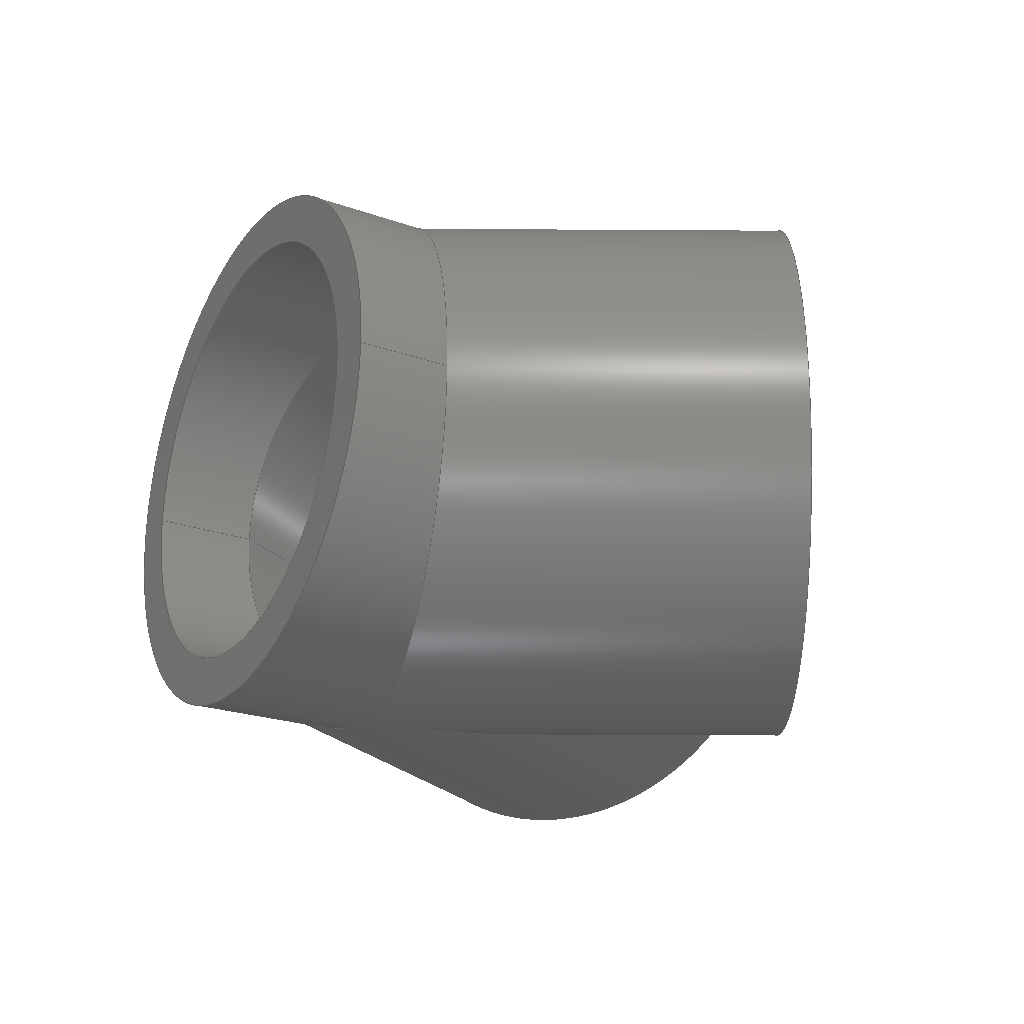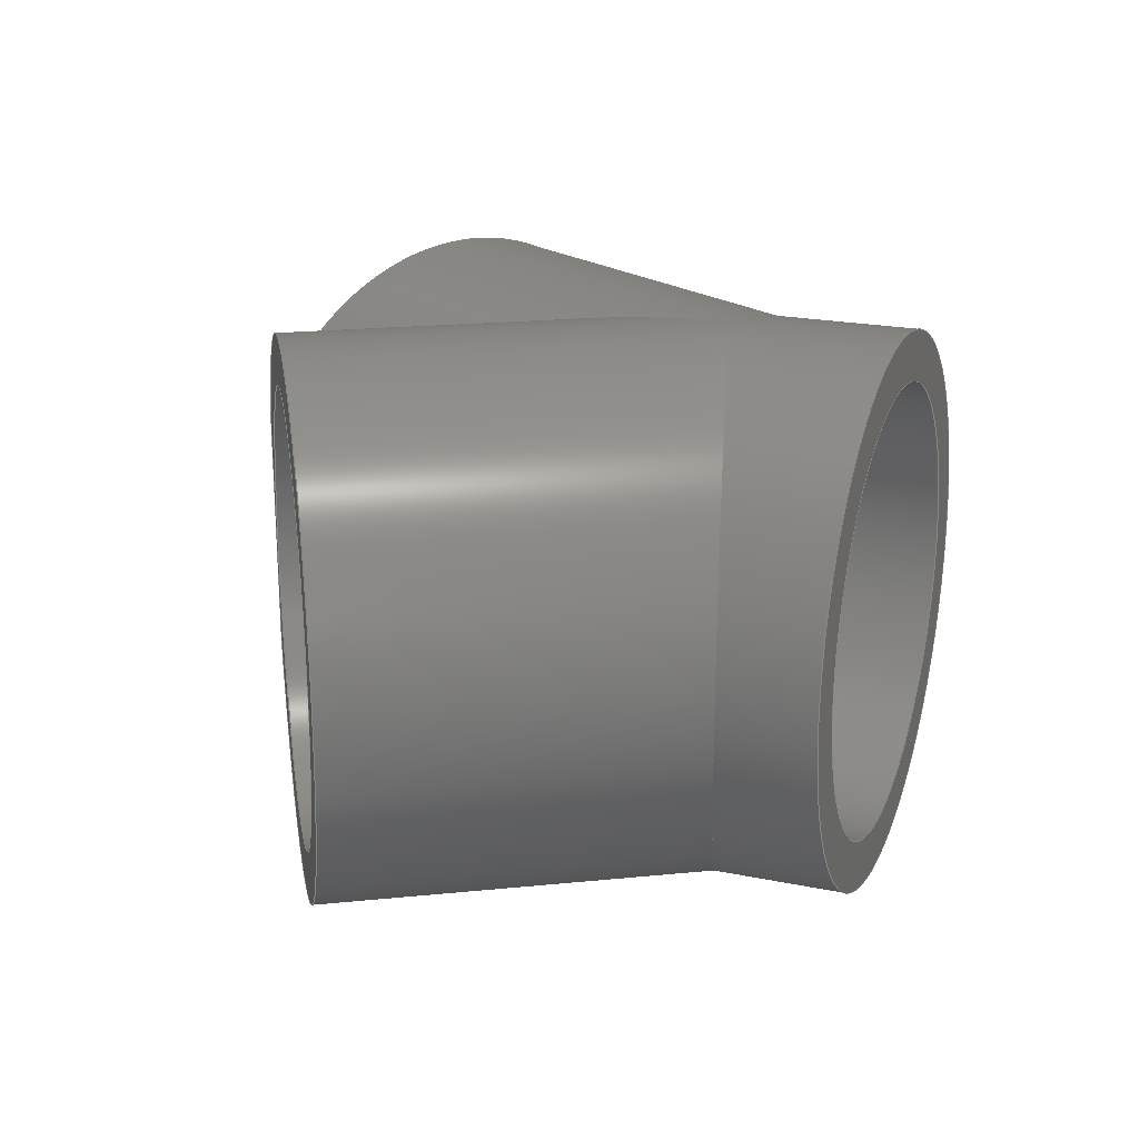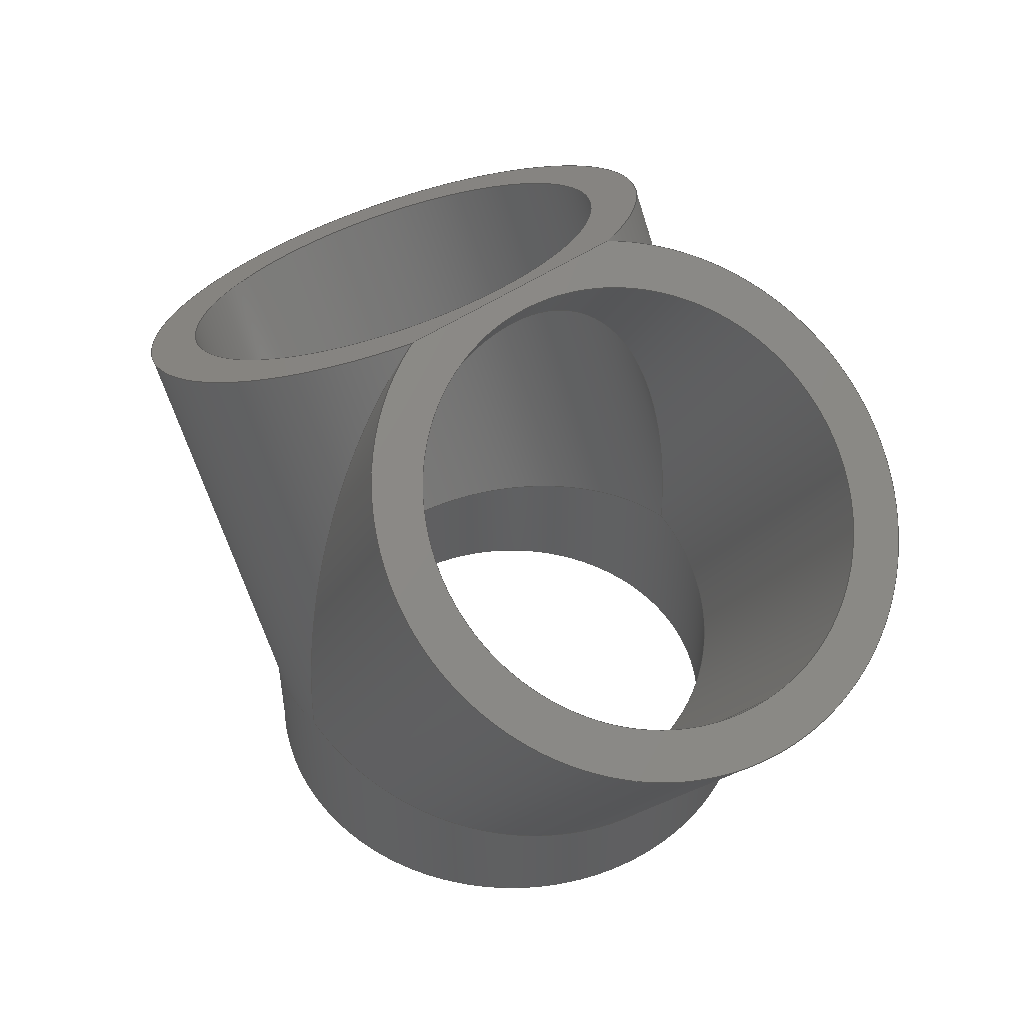
<metadata>
{"format":"step","ext":"stp","renderer":"f3d","projection":"perspective","resolution":1024,"background":"white","views":[{"elev":-23.6,"azim":59.4,"up":"+Z"},{"elev":21.4,"azim":-70.0,"up":"+Z"},{"elev":48.8,"azim":-127.3,"up":"+Y"}]}
</metadata>
<code>
ISO-10303-21;
DATA;
#1=MECHANICAL_DESIGN_GEOMETRIC_PRESENTATION_REPRESENTATION('',(#4),#301);
#2=SHAPE_REPRESENTATION_RELATIONSHIP('SRR','None',#312,#3);
#3=ADVANCED_BREP_SHAPE_REPRESENTATION('',(#5),#300);
#4=STYLED_ITEM('',(#321),#5);
#5=MANIFOLD_SOLID_BREP('Solid3',#150);
#6=ELLIPSE('',#176,15.24,14.72);
#7=ELLIPSE('',#178,15.24,14.72);
#8=ELLIPSE('',#179,15.24,14.72);
#9=ELLIPSE('',#181,29.45,14.72);
#10=ELLIPSE('',#183,29.45,14.72);
#11=ELLIPSE('',#187,36,18);
#12=ELLIPSE('',#188,18.63,18);
#13=ELLIPSE('',#189,18.63,18);
#14=ELLIPSE('',#190,36,18);
#15=ELLIPSE('',#193,18.63,18);
#16=CYLINDRICAL_SURFACE('',#175,14.72);
#17=CYLINDRICAL_SURFACE('',#180,14.72);
#18=CYLINDRICAL_SURFACE('',#186,18);
#19=CYLINDRICAL_SURFACE('',#191,14.72);
#20=CYLINDRICAL_SURFACE('',#192,18);
#21=CYLINDRICAL_SURFACE('',#194,18);
#22=FACE_BOUND('',#35,.T.);
#23=FACE_BOUND('',#39,.T.);
#24=FACE_BOUND('',#45,.T.);
#25=FACE_OUTER_BOUND('',#34,.T.);
#26=FACE_OUTER_BOUND('',#36,.T.);
#27=FACE_OUTER_BOUND('',#37,.T.);
#28=FACE_OUTER_BOUND('',#38,.T.);
#29=FACE_OUTER_BOUND('',#40,.T.);
#30=FACE_OUTER_BOUND('',#41,.T.);
#31=FACE_OUTER_BOUND('',#42,.T.);
#32=FACE_OUTER_BOUND('',#43,.T.);
#33=FACE_OUTER_BOUND('',#44,.T.);
#34=EDGE_LOOP('',(#96,#97));
#35=EDGE_LOOP('',(#98));
#36=EDGE_LOOP('',(#99,#100,#101,#102,#103,#104));
#37=EDGE_LOOP('',(#105,#106,#107,#108,#109,#110));
#38=EDGE_LOOP('',(#111,#112));
#39=EDGE_LOOP('',(#113));
#40=EDGE_LOOP('',(#114,#115,#116,#117,#118));
#41=EDGE_LOOP('',(#119,#120,#121,#122,#123,#124,#125));
#42=EDGE_LOOP('',(#126,#127,#128,#129));
#43=EDGE_LOOP('',(#130,#131,#132,#133,#134,#135));
#44=EDGE_LOOP('',(#136));
#45=EDGE_LOOP('',(#137));
#46=CIRCLE('',#173,18);
#47=CIRCLE('',#174,14.72);
#48=CIRCLE('',#177,14.72);
#49=CIRCLE('',#182,14.72);
#50=CIRCLE('',#185,18);
#51=CIRCLE('',#195,18);
#52=LINE('',#258,#57);
#53=LINE('',#267,#58);
#54=LINE('',#276,#59);
#55=LINE('',#290,#60);
#56=LINE('',#295,#61);
#57=VECTOR('',#201,0.3937);
#58=VECTOR('',#210,14.72);
#59=VECTOR('',#221,14.72);
#60=VECTOR('',#242,14.72);
#61=VECTOR('',#249,18);
#62=VERTEX_POINT('',#256);
#63=VERTEX_POINT('',#257);
#64=VERTEX_POINT('',#260);
#65=VERTEX_POINT('',#263);
#66=VERTEX_POINT('',#264);
#67=VERTEX_POINT('',#266);
#68=VERTEX_POINT('',#269);
#69=VERTEX_POINT('',#273);
#70=VERTEX_POINT('',#275);
#71=VERTEX_POINT('',#282);
#72=VERTEX_POINT('',#284);
#73=VERTEX_POINT('',#286);
#74=VERTEX_POINT('',#294);
#75=EDGE_CURVE('',#62,#63,#52,.T.);
#76=EDGE_CURVE('',#63,#62,#46,.T.);
#77=EDGE_CURVE('',#64,#64,#47,.T.);
#78=EDGE_CURVE('',#65,#66,#6,.T.);
#79=EDGE_CURVE('',#66,#67,#53,.T.);
#80=EDGE_CURVE('',#67,#67,#48,.T.);
#81=EDGE_CURVE('',#66,#68,#7,.T.);
#82=EDGE_CURVE('',#68,#65,#8,.T.);
#83=EDGE_CURVE('',#68,#69,#9,.T.);
#84=EDGE_CURVE('',#69,#70,#54,.T.);
#85=EDGE_CURVE('',#70,#70,#49,.T.);
#86=EDGE_CURVE('',#69,#65,#10,.T.);
#87=EDGE_CURVE('',#62,#63,#50,.T.);
#88=EDGE_CURVE('',#71,#62,#11,.T.);
#89=EDGE_CURVE('',#72,#71,#12,.T.);
#90=EDGE_CURVE('',#73,#72,#13,.T.);
#91=EDGE_CURVE('',#63,#73,#14,.T.);
#92=EDGE_CURVE('',#66,#64,#55,.T.);
#93=EDGE_CURVE('',#71,#73,#15,.T.);
#94=EDGE_CURVE('',#72,#74,#56,.T.);
#95=EDGE_CURVE('',#74,#74,#51,.T.);
#96=ORIENTED_EDGE('',*,*,#75,.T.);
#97=ORIENTED_EDGE('',*,*,#76,.T.);
#98=ORIENTED_EDGE('',*,*,#77,.T.);
#99=ORIENTED_EDGE('',*,*,#78,.T.);
#100=ORIENTED_EDGE('',*,*,#79,.T.);
#101=ORIENTED_EDGE('',*,*,#80,.T.);
#102=ORIENTED_EDGE('',*,*,#79,.F.);
#103=ORIENTED_EDGE('',*,*,#81,.T.);
#104=ORIENTED_EDGE('',*,*,#82,.T.);
#105=ORIENTED_EDGE('',*,*,#83,.T.);
#106=ORIENTED_EDGE('',*,*,#84,.T.);
#107=ORIENTED_EDGE('',*,*,#85,.F.);
#108=ORIENTED_EDGE('',*,*,#84,.F.);
#109=ORIENTED_EDGE('',*,*,#86,.T.);
#110=ORIENTED_EDGE('',*,*,#82,.F.);
#111=ORIENTED_EDGE('',*,*,#87,.T.);
#112=ORIENTED_EDGE('',*,*,#75,.F.);
#113=ORIENTED_EDGE('',*,*,#85,.T.);
#114=ORIENTED_EDGE('',*,*,#88,.F.);
#115=ORIENTED_EDGE('',*,*,#89,.F.);
#116=ORIENTED_EDGE('',*,*,#90,.F.);
#117=ORIENTED_EDGE('',*,*,#91,.F.);
#118=ORIENTED_EDGE('',*,*,#87,.F.);
#119=ORIENTED_EDGE('',*,*,#83,.F.);
#120=ORIENTED_EDGE('',*,*,#81,.F.);
#121=ORIENTED_EDGE('',*,*,#92,.T.);
#122=ORIENTED_EDGE('',*,*,#77,.F.);
#123=ORIENTED_EDGE('',*,*,#92,.F.);
#124=ORIENTED_EDGE('',*,*,#78,.F.);
#125=ORIENTED_EDGE('',*,*,#86,.F.);
#126=ORIENTED_EDGE('',*,*,#88,.T.);
#127=ORIENTED_EDGE('',*,*,#76,.F.);
#128=ORIENTED_EDGE('',*,*,#91,.T.);
#129=ORIENTED_EDGE('',*,*,#93,.F.);
#130=ORIENTED_EDGE('',*,*,#90,.T.);
#131=ORIENTED_EDGE('',*,*,#94,.T.);
#132=ORIENTED_EDGE('',*,*,#95,.T.);
#133=ORIENTED_EDGE('',*,*,#94,.F.);
#134=ORIENTED_EDGE('',*,*,#89,.T.);
#135=ORIENTED_EDGE('',*,*,#93,.T.);
#136=ORIENTED_EDGE('',*,*,#95,.F.);
#137=ORIENTED_EDGE('',*,*,#80,.F.);
#138=PLANE('',#172);
#139=PLANE('',#184);
#140=PLANE('',#196);
#141=ADVANCED_FACE('',(#25,#22),#138,.T.);
#142=ADVANCED_FACE('',(#26),#16,.F.);
#143=ADVANCED_FACE('',(#27),#17,.F.);
#144=ADVANCED_FACE('',(#28,#23),#139,.T.);
#145=ADVANCED_FACE('',(#29),#18,.T.);
#146=ADVANCED_FACE('',(#30),#19,.F.);
#147=ADVANCED_FACE('',(#31),#20,.T.);
#148=ADVANCED_FACE('',(#32),#21,.T.);
#149=ADVANCED_FACE('',(#33,#24),#140,.F.);
#150=CLOSED_SHELL('',(#141,#142,#143,#144,#145,#146,#147,#148,#149));
#151=DERIVED_UNIT_ELEMENT(#153,1);
#152=DERIVED_UNIT_ELEMENT(#306,-3);
#153=(
CONVERSION_BASED_UNIT('gram',#155)
MASS_UNIT()
NAMED_UNIT(#303)
);
#154=(
MASS_UNIT()
NAMED_UNIT(*)
SI_UNIT(.KILO.,.GRAM.)
);
#155=MASS_MEASURE_WITH_UNIT(MASS_MEASURE(0.001),#154);
#156=DERIVED_UNIT((#151,#152));
#157=MEASURE_REPRESENTATION_ITEM('density measure',
POSITIVE_RATIO_MEASURE(1),#156);
#158=PROPERTY_DEFINITION_REPRESENTATION(#163,#160);
#159=PROPERTY_DEFINITION_REPRESENTATION(#164,#161);
#160=REPRESENTATION('material name',(#162),#300);
#161=REPRESENTATION('density',(#157),#300);
#162=DESCRIPTIVE_REPRESENTATION_ITEM('Generic','Generic');
#163=PROPERTY_DEFINITION('material property','material name',#314);
#164=PROPERTY_DEFINITION('material property','density of part',#314);
#165=DATE_TIME_ROLE('creation_date');
#166=APPLIED_DATE_AND_TIME_ASSIGNMENT(#167,#165,(#314));
#167=DATE_AND_TIME(#168,#169);
#168=CALENDAR_DATE(2023,21,11);
#169=LOCAL_TIME(0,0,0,#170);
#170=COORDINATED_UNIVERSAL_TIME_OFFSET(0,0,.BEHIND.);
#171=AXIS2_PLACEMENT_3D('placement',#254,#197,#198);
#172=AXIS2_PLACEMENT_3D('',#255,#199,#200);
#173=AXIS2_PLACEMENT_3D('',#259,#202,#203);
#174=AXIS2_PLACEMENT_3D('',#261,#204,#205);
#175=AXIS2_PLACEMENT_3D('',#262,#206,#207);
#176=AXIS2_PLACEMENT_3D('',#265,#208,#209);
#177=AXIS2_PLACEMENT_3D('',#268,#211,#212);
#178=AXIS2_PLACEMENT_3D('',#270,#213,#214);
#179=AXIS2_PLACEMENT_3D('',#271,#215,#216);
#180=AXIS2_PLACEMENT_3D('',#272,#217,#218);
#181=AXIS2_PLACEMENT_3D('',#274,#219,#220);
#182=AXIS2_PLACEMENT_3D('',#277,#222,#223);
#183=AXIS2_PLACEMENT_3D('',#278,#224,#225);
#184=AXIS2_PLACEMENT_3D('',#279,#226,#227);
#185=AXIS2_PLACEMENT_3D('',#280,#228,#229);
#186=AXIS2_PLACEMENT_3D('',#281,#230,#231);
#187=AXIS2_PLACEMENT_3D('',#283,#232,#233);
#188=AXIS2_PLACEMENT_3D('',#285,#234,#235);
#189=AXIS2_PLACEMENT_3D('',#287,#236,#237);
#190=AXIS2_PLACEMENT_3D('',#288,#238,#239);
#191=AXIS2_PLACEMENT_3D('',#289,#240,#241);
#192=AXIS2_PLACEMENT_3D('',#291,#243,#244);
#193=AXIS2_PLACEMENT_3D('',#292,#245,#246);
#194=AXIS2_PLACEMENT_3D('',#293,#247,#248);
#195=AXIS2_PLACEMENT_3D('',#296,#250,#251);
#196=AXIS2_PLACEMENT_3D('',#297,#252,#253);
#197=DIRECTION('axis',(0,0,1));
#198=DIRECTION('refdir',(1,0,0));
#199=DIRECTION('center_axis',(-0.5,0.866,0));
#200=DIRECTION('ref_axis',(0,0,1));
#201=DIRECTION('',(0,0,-1));
#202=DIRECTION('center_axis',(-0.5,0.866,0));
#203=DIRECTION('ref_axis',(-0.866,-0.5,0));
#204=DIRECTION('center_axis',(0.5,-0.866,0));
#205=DIRECTION('ref_axis',(0.866,0.5,0));
#206=DIRECTION('center_axis',(0,1,0));
#207=DIRECTION('ref_axis',(1,0,0));
#208=DIRECTION('center_axis',(-0.2588,0.9659,0));
#209=DIRECTION('ref_axis',(-0.9659,-0.2588,0));
#210=DIRECTION('',(0,-1,0));
#211=DIRECTION('center_axis',(0,-1,0));
#212=DIRECTION('ref_axis',(1,0,0));
#213=DIRECTION('center_axis',(-0.2588,0.9659,0));
#214=DIRECTION('ref_axis',(-0.9659,-0.2588,0));
#215=DIRECTION('center_axis',(0.2588,0.9659,0));
#216=DIRECTION('ref_axis',(-0.9659,0.2588,0));
#217=DIRECTION('center_axis',(-0.5,-0.866,0));
#218=DIRECTION('ref_axis',(0.866,-0.5,0));
#219=DIRECTION('center_axis',(-1,3.8e-16,0));
#220=DIRECTION('ref_axis',(-3.8e-16,-1,0));
#221=DIRECTION('',(0.5,0.866,0));
#222=DIRECTION('center_axis',(-0.5,-0.866,0));
#223=DIRECTION('ref_axis',(0.866,-0.5,0));
#224=DIRECTION('center_axis',(-1,3.8e-16,0));
#225=DIRECTION('ref_axis',(-3.8e-16,-1,0));
#226=DIRECTION('center_axis',(0.5,0.866,0));
#227=DIRECTION('ref_axis',(0,0,-1));
#228=DIRECTION('center_axis',(0.5,0.866,0));
#229=DIRECTION('ref_axis',(-0.866,0.5,0));
#230=DIRECTION('center_axis',(-0.5,-0.866,0));
#231=DIRECTION('ref_axis',(0.866,-0.5,1.225e-16));
#232=DIRECTION('center_axis',(-1,4.662e-16,0));
#233=DIRECTION('ref_axis',(5.439e-16,1,0));
#234=DIRECTION('center_axis',(-0.2588,-0.9659,0));
#235=DIRECTION('ref_axis',(-0.9659,0.2588,0));
#236=DIRECTION('center_axis',(-0.2588,-0.9659,0));
#237=DIRECTION('ref_axis',(-0.9659,0.2588,0));
#238=DIRECTION('center_axis',(-1,4.662e-16,0));
#239=DIRECTION('ref_axis',(5.439e-16,1,0));
#240=DIRECTION('center_axis',(0.5,-0.866,0));
#241=DIRECTION('ref_axis',(0.866,0.5,0));
#242=DIRECTION('',(-0.5,0.866,0));
#243=DIRECTION('center_axis',(0.5,-0.866,0));
#244=DIRECTION('ref_axis',(-0.866,-0.5,0));
#245=DIRECTION('center_axis',(0.2588,-0.9659,0));
#246=DIRECTION('ref_axis',(-0.9659,-0.2588,0));
#247=DIRECTION('center_axis',(0,1,0));
#248=DIRECTION('ref_axis',(-1,0,0));
#249=DIRECTION('',(0,-1,0));
#250=DIRECTION('center_axis',(0,1,0));
#251=DIRECTION('ref_axis',(-1,0,0));
#252=DIRECTION('center_axis',(0,1,0));
#253=DIRECTION('ref_axis',(0,0,1));
#254=CARTESIAN_POINT('',(0,0,0));
#255=CARTESIAN_POINT('Origin',(-14,35.25,0));
#256=CARTESIAN_POINT('',(8.055e-15,43.33,7.916));
#257=CARTESIAN_POINT('',(8.055e-15,43.33,-7.916));
#258=CARTESIAN_POINT('',(2.797e-15,43.33,0));
#259=CARTESIAN_POINT('Origin',(-14,35.25,0));
#260=CARTESIAN_POINT('',(-26.75,27.89,-1.803e-15));
#261=CARTESIAN_POINT('Origin',(-14,35.25,0));
#262=CARTESIAN_POINT('Origin',(0,0,0));
#263=CARTESIAN_POINT('',(0,11,-14.72));
#264=CARTESIAN_POINT('',(-14.72,7.055,1.803e-15));
#265=CARTESIAN_POINT('Origin',(-2.797e-15,11,0));
#266=CARTESIAN_POINT('',(-14.72,0,1.803e-15));
#267=CARTESIAN_POINT('',(-14.72,0,1.803e-15));
#268=CARTESIAN_POINT('Origin',(0,0,0));
#269=CARTESIAN_POINT('',(0,11,14.72));
#270=CARTESIAN_POINT('Origin',(-2.797e-15,11,0));
#271=CARTESIAN_POINT('Origin',(2.797e-15,11,0));
#272=CARTESIAN_POINT('Origin',(14,35.25,0));
#273=CARTESIAN_POINT('',(5.595e-15,40.45,-1.803e-15));
#274=CARTESIAN_POINT('Origin',(-5.595e-15,11,0));
#275=CARTESIAN_POINT('',(1.249,42.61,-1.803e-15));
#276=CARTESIAN_POINT('',(1.249,42.61,-1.803e-15));
#277=CARTESIAN_POINT('Origin',(14,35.25,0));
#278=CARTESIAN_POINT('Origin',(-5.595e-15,11,0));
#279=CARTESIAN_POINT('Origin',(14,35.25,0));
#280=CARTESIAN_POINT('Origin',(14,35.25,0));
#281=CARTESIAN_POINT('Origin',(14,35.25,0));
#282=CARTESIAN_POINT('',(0,11,18));
#283=CARTESIAN_POINT('Origin',(0,11,0));
#284=CARTESIAN_POINT('',(18,6.177,-2.204e-15));
#285=CARTESIAN_POINT('Origin',(2.797e-15,11,0));
#286=CARTESIAN_POINT('',(0,11,-18));
#287=CARTESIAN_POINT('Origin',(2.797e-15,11,0));
#288=CARTESIAN_POINT('Origin',(0,11,0));
#289=CARTESIAN_POINT('Origin',(-14,35.25,0));
#290=CARTESIAN_POINT('',(-26.75,27.89,-1.803e-15));
#291=CARTESIAN_POINT('Origin',(-14,35.25,0));
#292=CARTESIAN_POINT('Origin',(2.797e-15,11,0));
#293=CARTESIAN_POINT('Origin',(0,0,0));
#294=CARTESIAN_POINT('',(18,0,-2.204e-15));
#295=CARTESIAN_POINT('',(18,0,-2.204e-15));
#296=CARTESIAN_POINT('Origin',(0,0,0));
#297=CARTESIAN_POINT('Origin',(0,0,0));
#298=UNCERTAINTY_MEASURE_WITH_UNIT(LENGTH_MEASURE(0.0003937),
#304,'DISTANCE_ACCURACY_VALUE',
'Maximum model space distance between geometric entities at asserted c
onnectivities');
#299=UNCERTAINTY_MEASURE_WITH_UNIT(LENGTH_MEASURE(0.0003937),
#304,'DISTANCE_ACCURACY_VALUE',
'Maximum model space distance between geometric entities at asserted c
onnectivities');
#300=(
GEOMETRIC_REPRESENTATION_CONTEXT(3)
GLOBAL_UNCERTAINTY_ASSIGNED_CONTEXT((#298))
GLOBAL_UNIT_ASSIGNED_CONTEXT((#304,#308,#309))
REPRESENTATION_CONTEXT('','3D')
);
#301=(
GEOMETRIC_REPRESENTATION_CONTEXT(3)
GLOBAL_UNCERTAINTY_ASSIGNED_CONTEXT((#299))
GLOBAL_UNIT_ASSIGNED_CONTEXT((#304,#308,#309))
REPRESENTATION_CONTEXT('','3D')
);
#302=DIMENSIONAL_EXPONENTS(1,0,0,0,0,0,0);
#303=DIMENSIONAL_EXPONENTS(1,0,0,0,0,0,0);
#304=(
CONVERSION_BASED_UNIT('inch',#307)
LENGTH_UNIT()
NAMED_UNIT(#302)
);
#305=(
LENGTH_UNIT()
NAMED_UNIT(*)
SI_UNIT(.MILLI.,.METRE.)
);
#306=(
LENGTH_UNIT()
NAMED_UNIT(*)
SI_UNIT(.CENTI.,.METRE.)
);
#307=LENGTH_MEASURE_WITH_UNIT(LENGTH_MEASURE(25.4),#305);
#308=(
NAMED_UNIT(*)
PLANE_ANGLE_UNIT()
SI_UNIT($,.RADIAN.)
);
#309=(
NAMED_UNIT(*)
SI_UNIT($,.STERADIAN.)
SOLID_ANGLE_UNIT()
);
#310=SHAPE_DEFINITION_REPRESENTATION(#311,#312);
#311=PRODUCT_DEFINITION_SHAPE('',$,#314);
#312=SHAPE_REPRESENTATION('',(#171),#300);
#313=PRODUCT_DEFINITION_CONTEXT('part definition',#318,'design');
#314=PRODUCT_DEFINITION('WYE-S36-SCH160-60','True Wye',#315,#313);
#315=PRODUCT_DEFINITION_FORMATION('',$,#320);
#316=PRODUCT_RELATED_PRODUCT_CATEGORY('True Wye','True Wye',(#320));
#317=APPLICATION_PROTOCOL_DEFINITION('international standard',
'automotive_design',2009,#318);
#318=APPLICATION_CONTEXT(
'Core Data for Automotive Mechanical Design Process');
#319=PRODUCT_CONTEXT('part definition',#318,'mechanical');
#320=PRODUCT('WYE-S36-SCH160-60','True Wye',$,(#319));
#321=PRESENTATION_STYLE_ASSIGNMENT((#322));
#322=SURFACE_STYLE_USAGE(.BOTH.,#325);
#323=SURFACE_STYLE_RENDERING_WITH_PROPERTIES($,#329,(#324));
#324=SURFACE_STYLE_TRANSPARENT(0);
#325=SURFACE_SIDE_STYLE('',(#326,#323));
#326=SURFACE_STYLE_FILL_AREA(#327);
#327=FILL_AREA_STYLE('',(#328));
#328=FILL_AREA_STYLE_COLOUR('',#329);
#329=COLOUR_RGB('',0.749,0.749,0.749);
ENDSEC;
END-ISO-10303-21;

</code>
